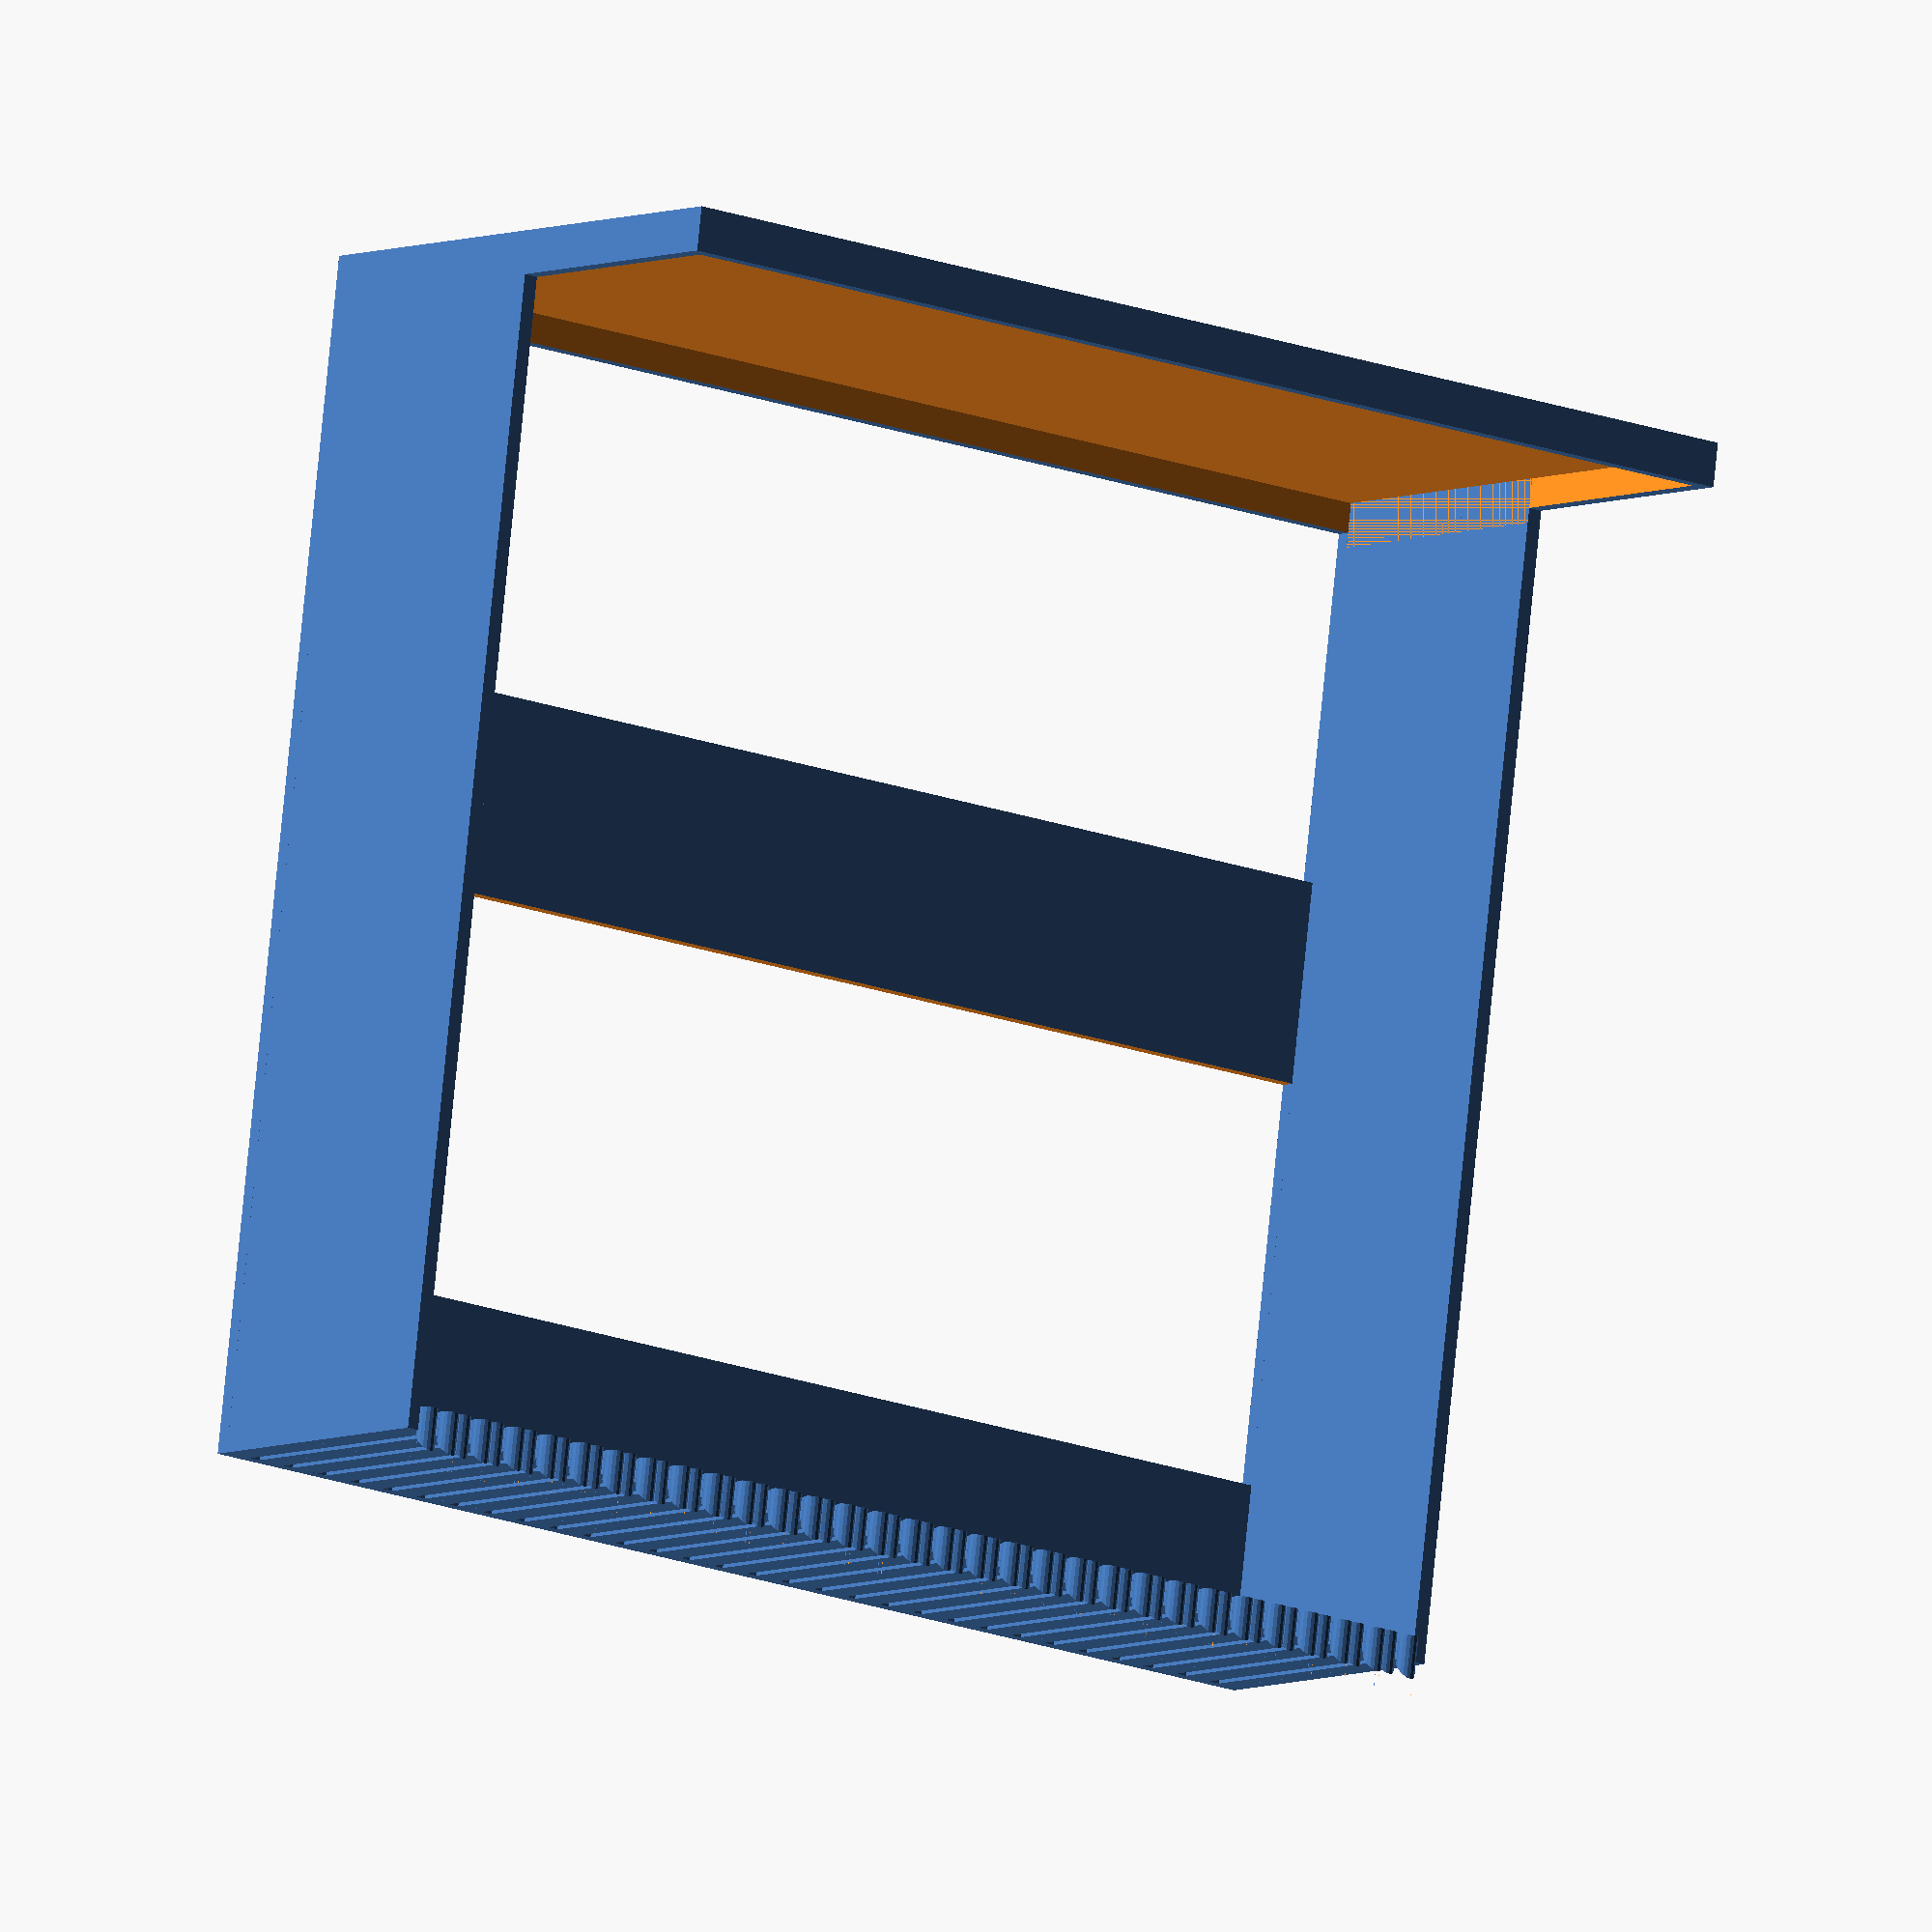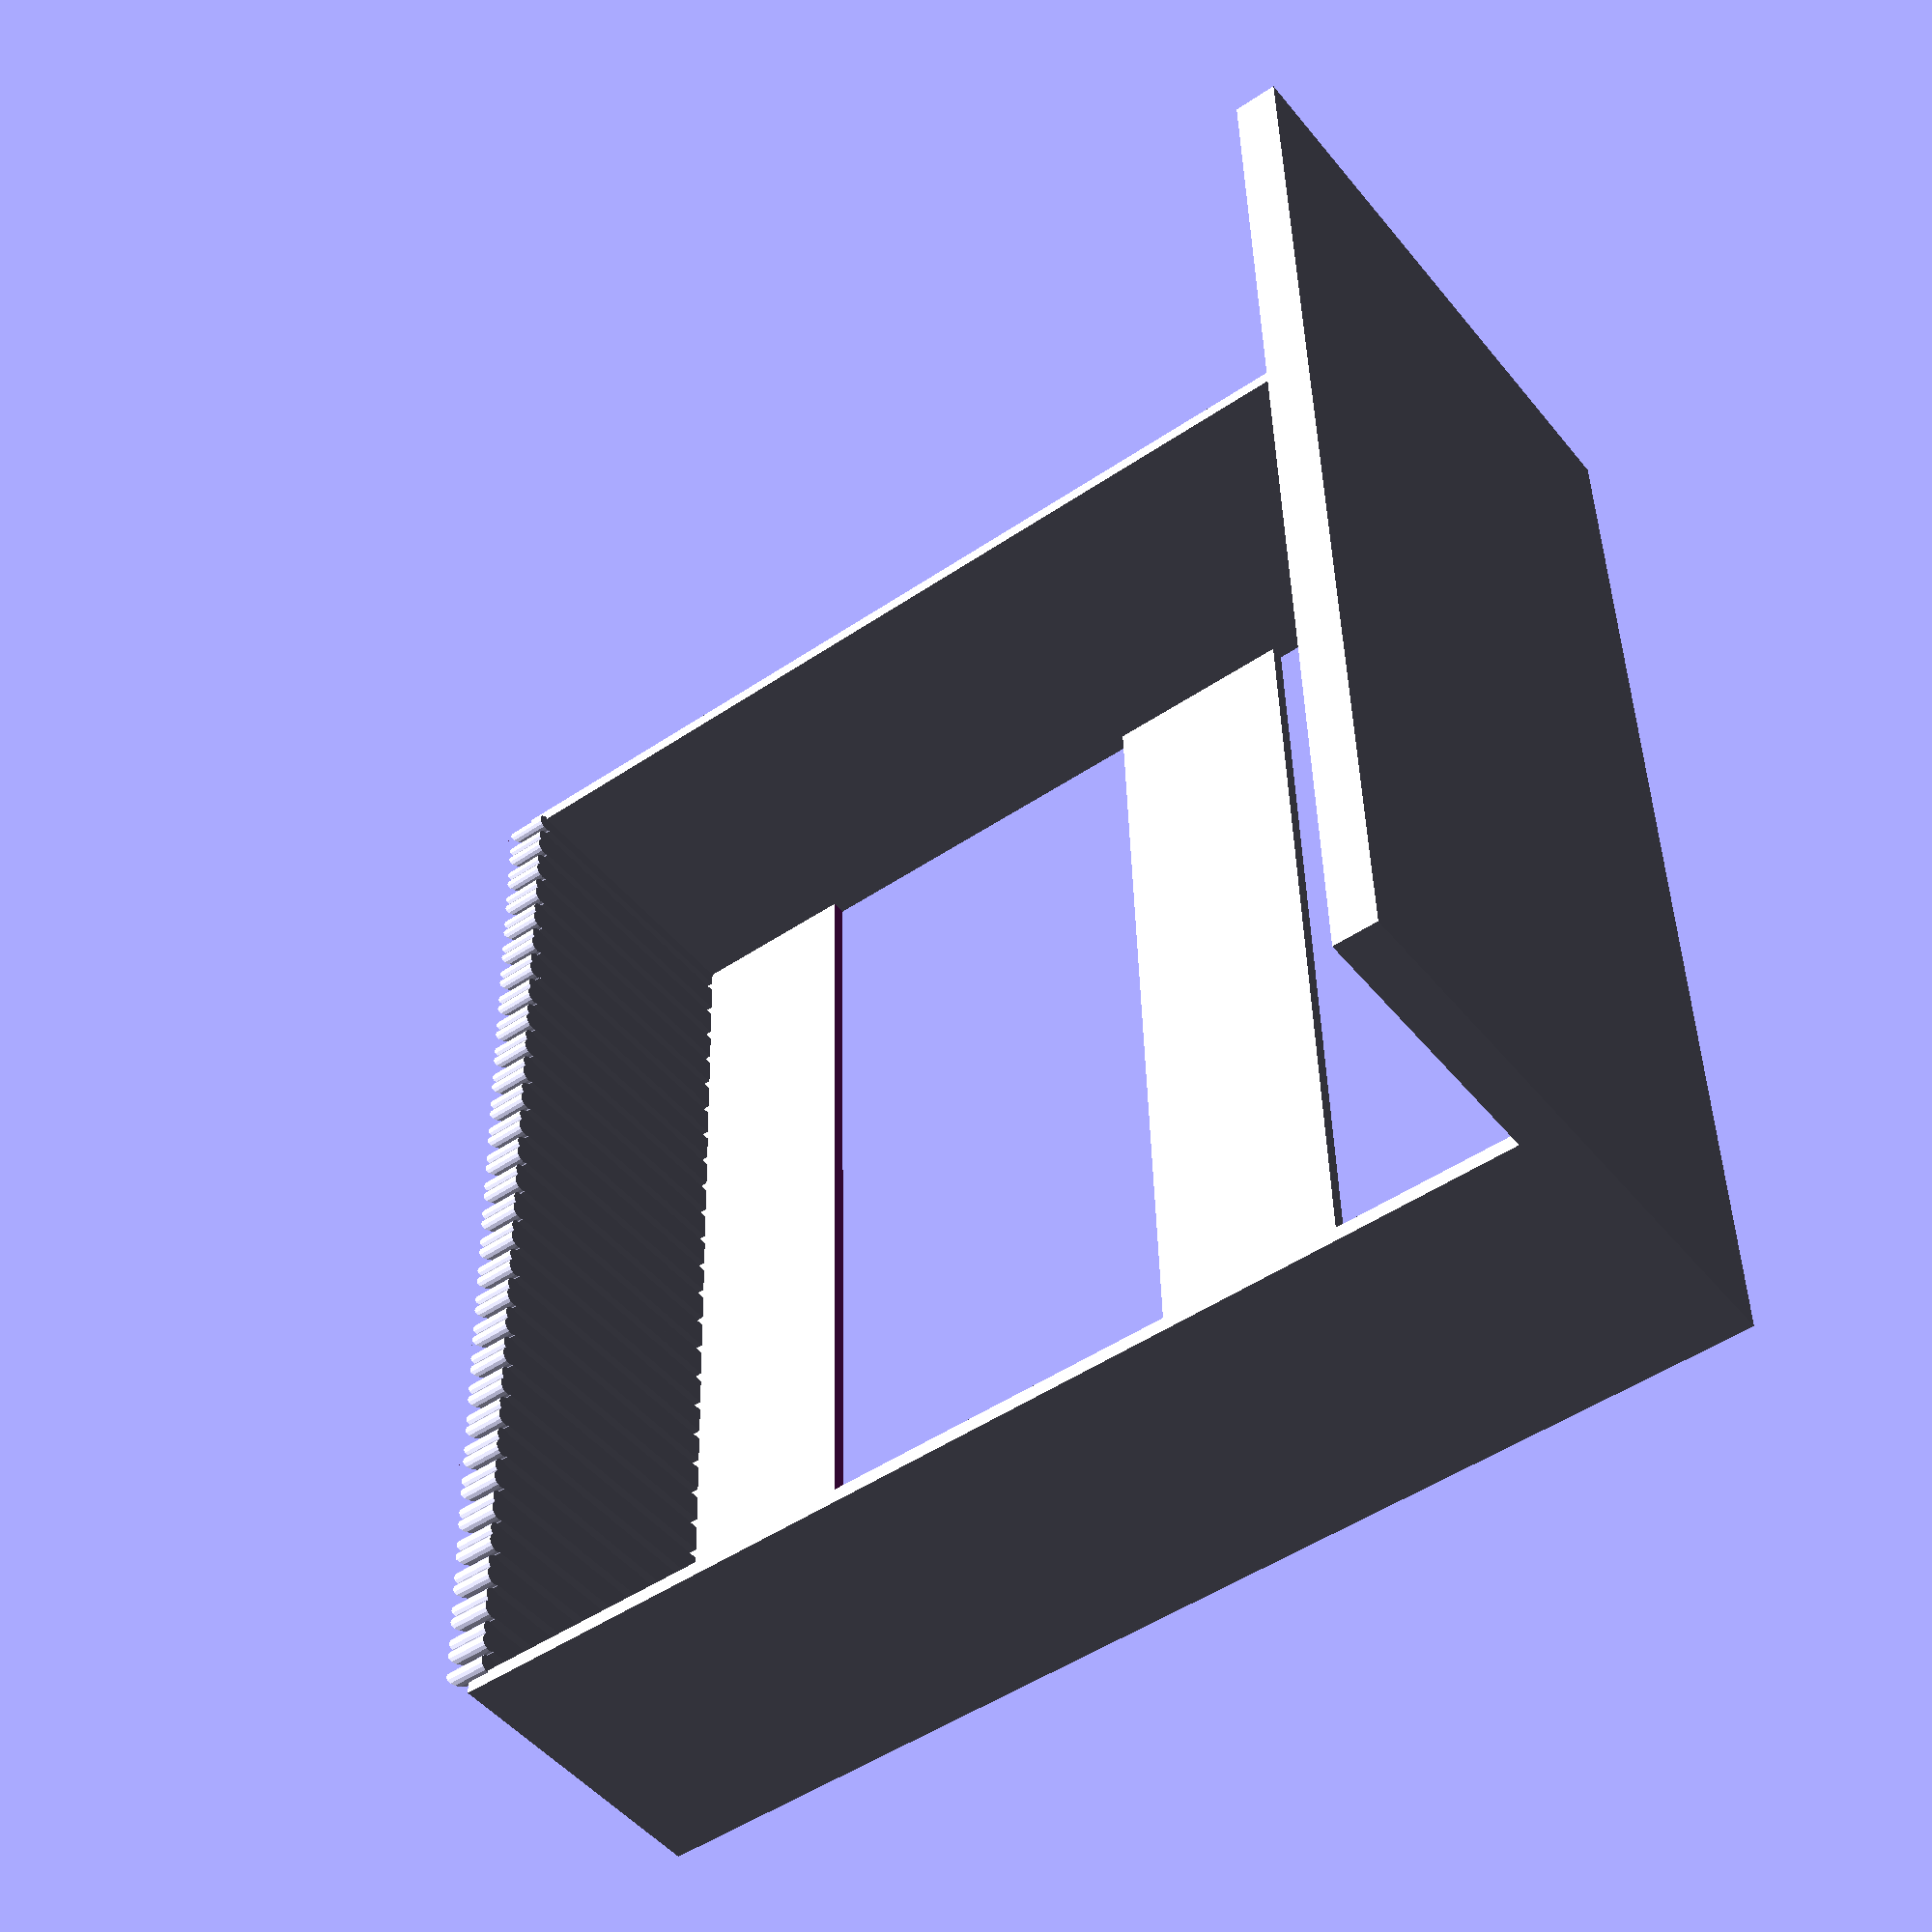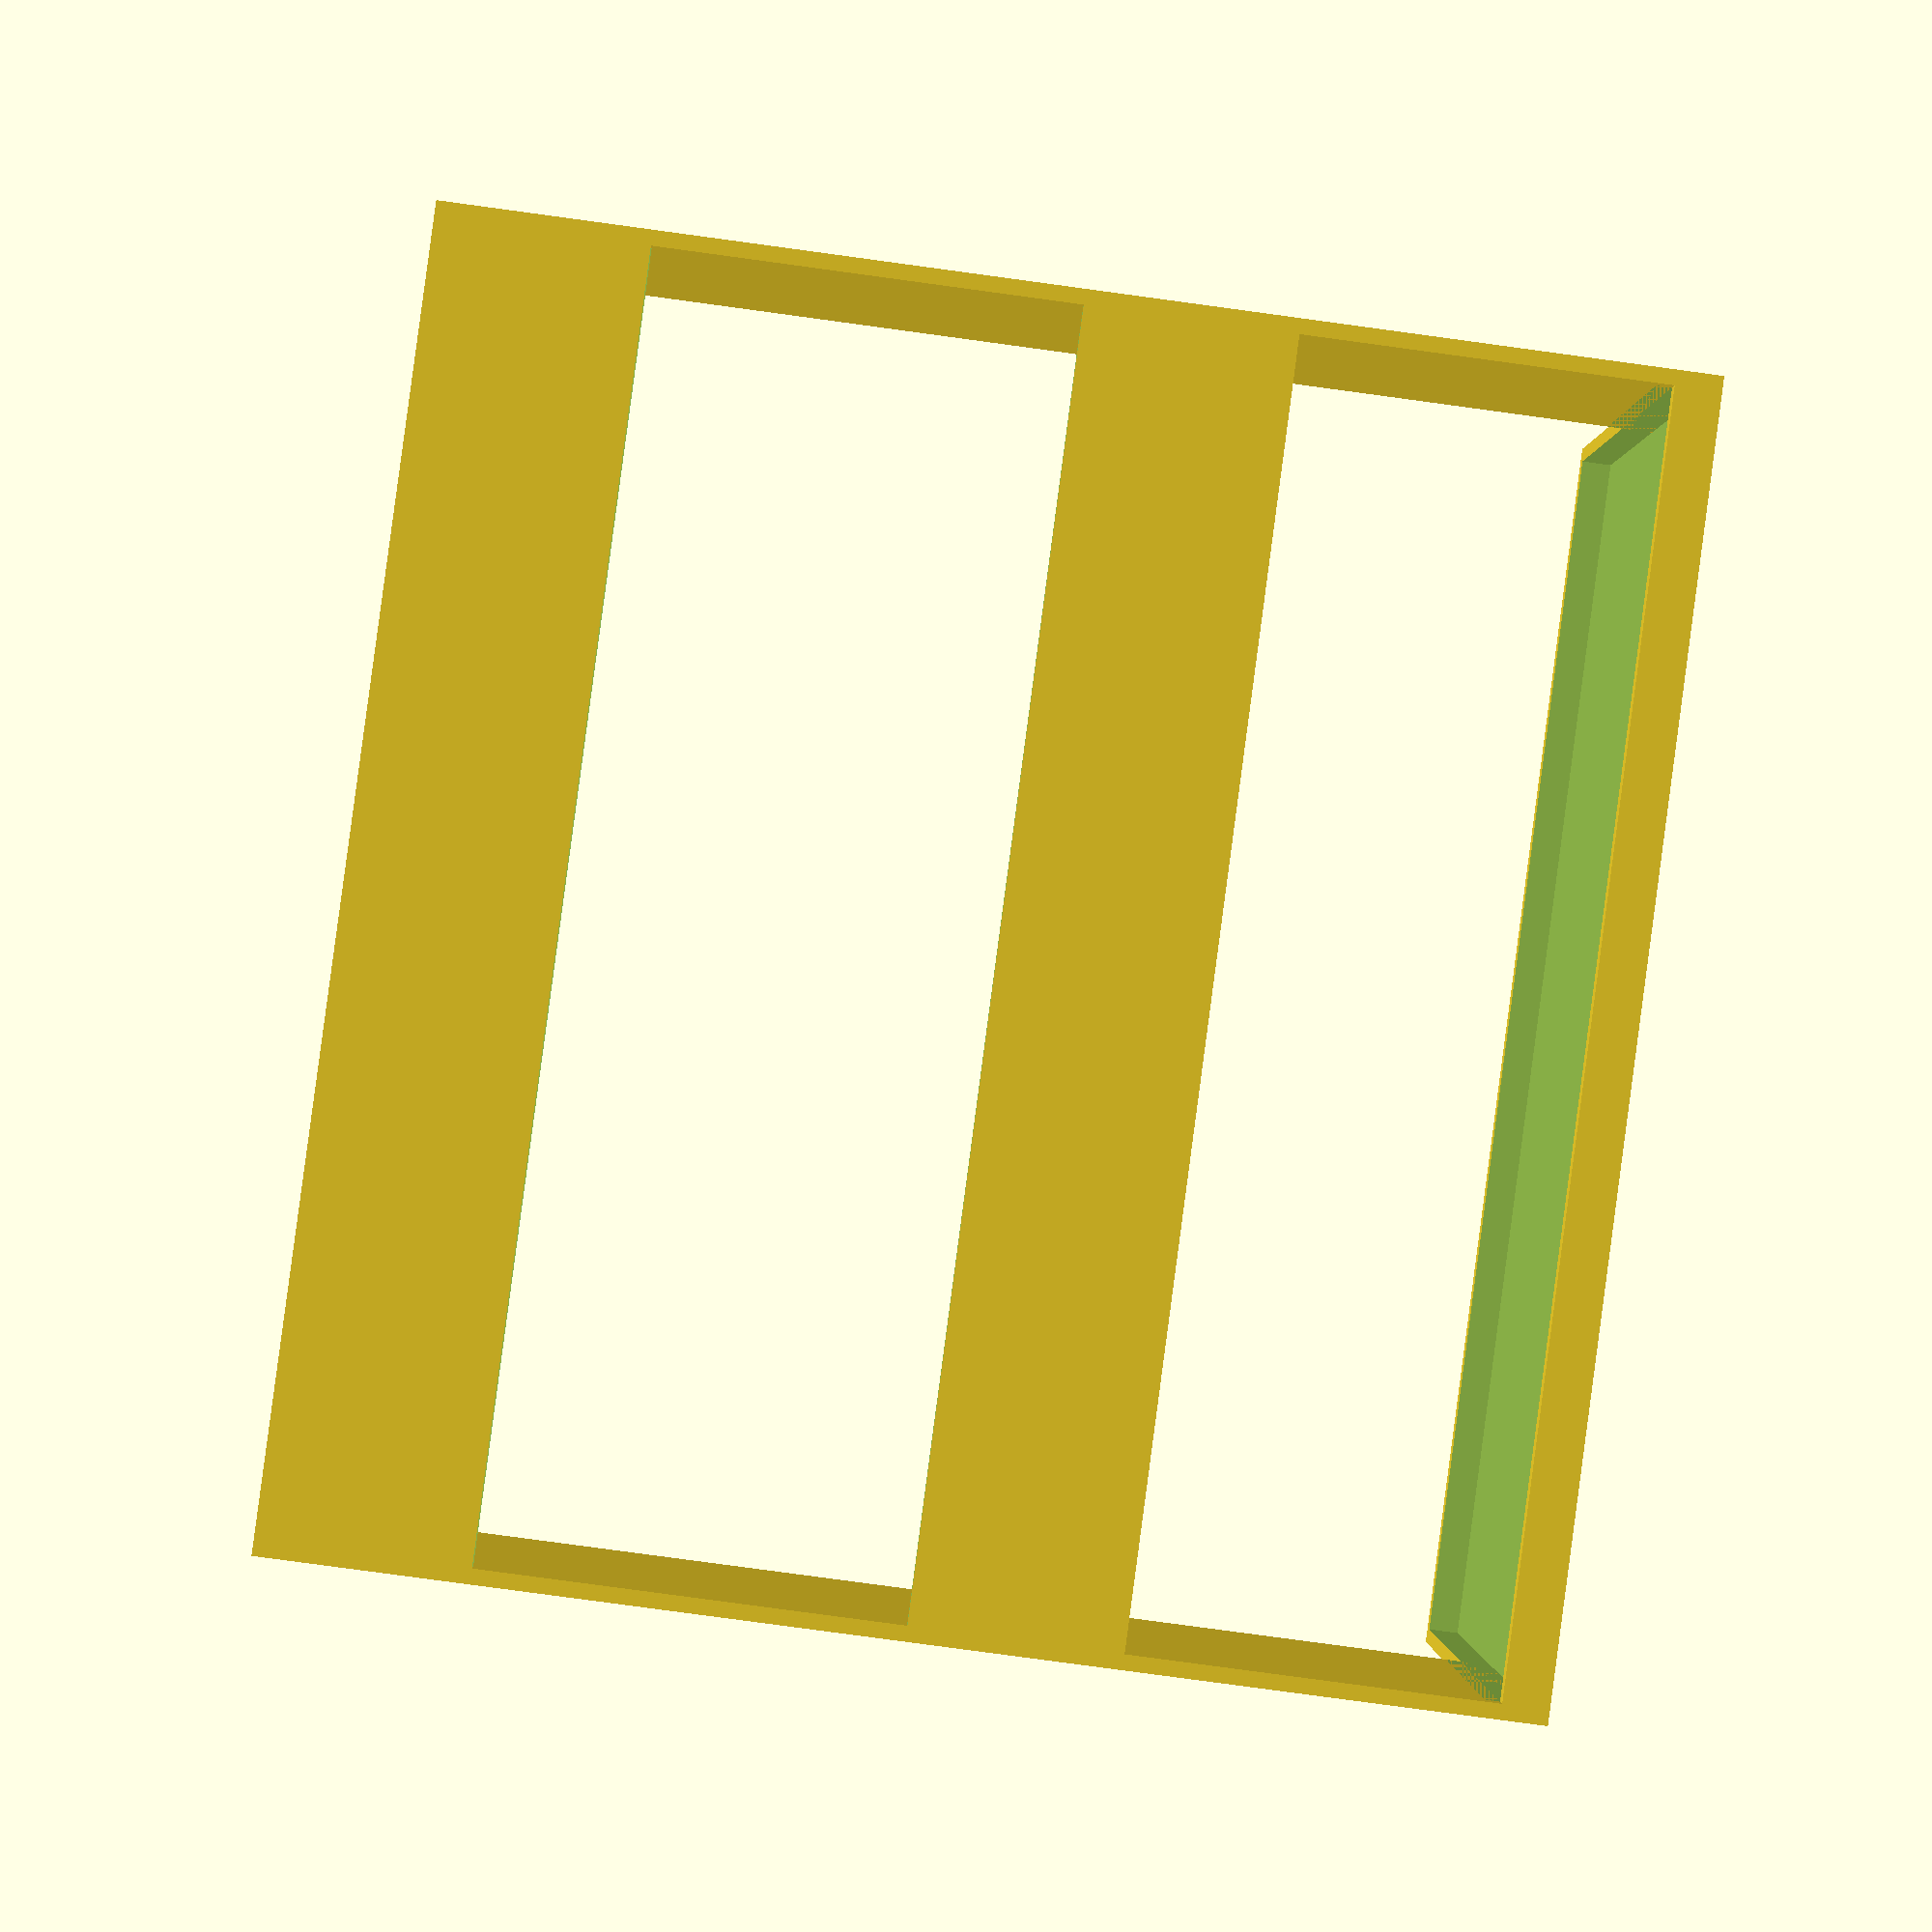
<openscad>
wire=1.9;
connector=2.5;

height=200;

capacity = 20;

count=30;

distance = 5;

peggheight = 4;
    
wall = 2.5;

backside= height*4/6+wall;
backhole=backside/2;
bottom=max(100,(capacity * connector));
$fn = 16;

module pegg() {
    diameter=connector+.8;
    cube([distance/2, capacity * connector, peggheight]);
    translate([distance/2-connector/2, capacity * connector, 0]) difference() {
        cylinder(d=diameter, h=10);
        translate([-diameter/2, -diameter/2, peggheight]) rotate([45,0,0]) cube([diameter+2,2*diameter+2, 20]);
    }
}

module array() {
    for(i = [0:count]) {
        translate([i * (wire+distance), 0, 0]) {
            if(i<count)    pegg();
            if(i>0) mirror([1,0,0]) pegg();
        }
    }
}

module sidewall() {
translate([0, -wall, 0]) cube([wall, (capacity * connector)+wall, height+wall]);
}

module floor() {
    cube([(count)*(wire+distance)+2*wall,bottom,wall]);
}



translate([wall,0,height-peggheight+wall]) array();
sidewall();
translate([(count)*(wire+distance)+wall,0,0]) sidewall();
translate([0,-wall,0]) difference() {
    cube([(count)*(wire+distance)+2*wall,bottom,wall+5]);
    translate([wall,wall,wall]) cube([(count)*(wire+distance),bottom-2*wall,wall+5]);
}

translate([0,-wall,height+wall-backside]) {
    difference() {
        cube([(count)*(wire+distance)+wall*2,wall,backside]);
        translate([0,-wall/2,backside/4]) cube([(count)*(wire+distance)+wall*2,2*wall,backhole]);
    }
}
</openscad>
<views>
elev=100.2 azim=217.1 roll=174.3 proj=o view=wireframe
elev=229.6 azim=271.9 roll=53.3 proj=p view=solid
elev=82.2 azim=351.1 roll=82.3 proj=p view=solid
</views>
